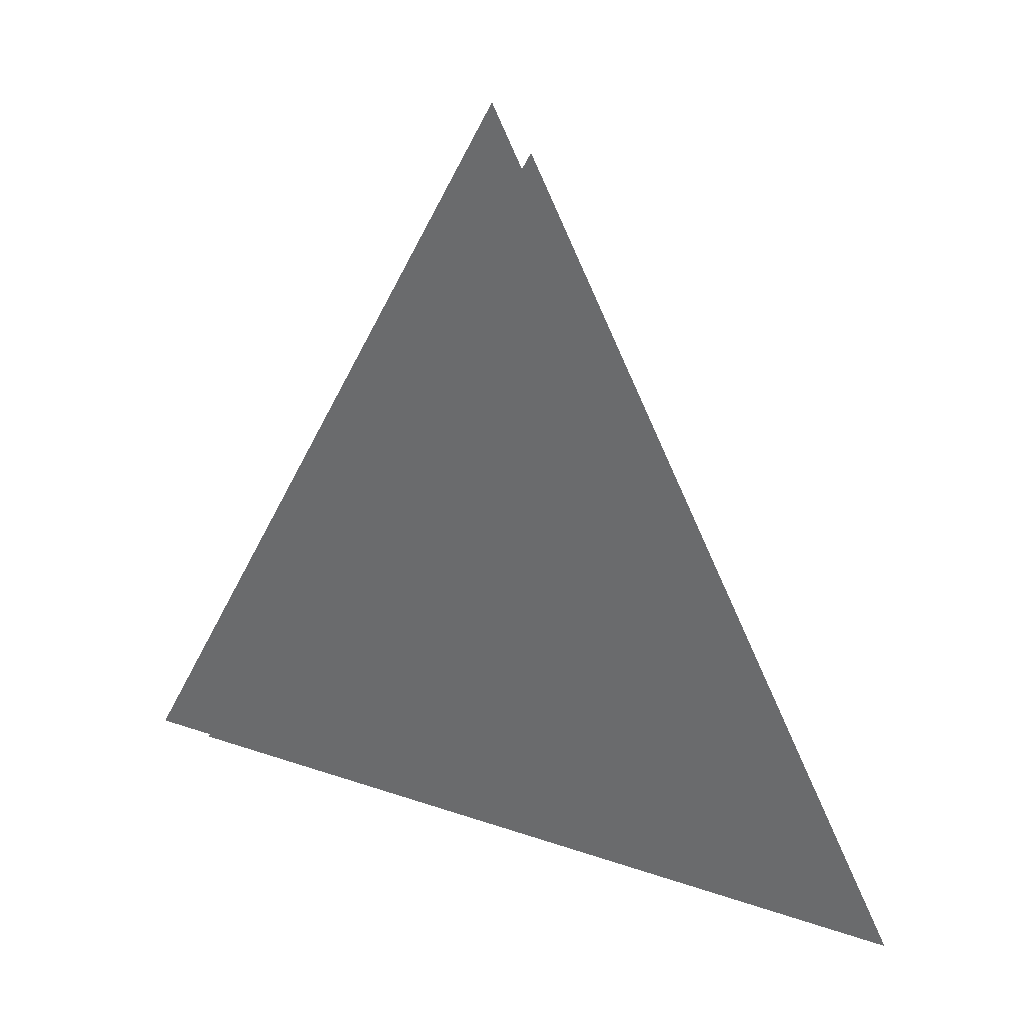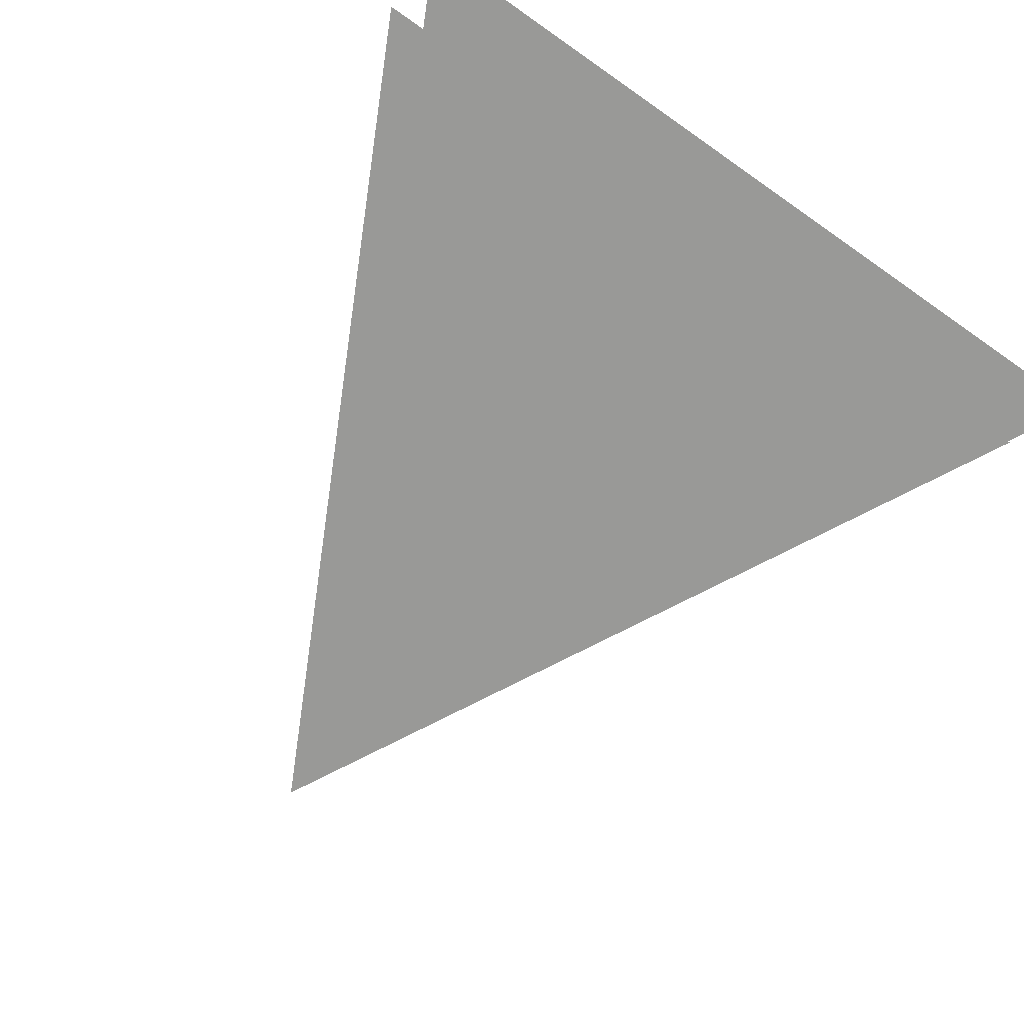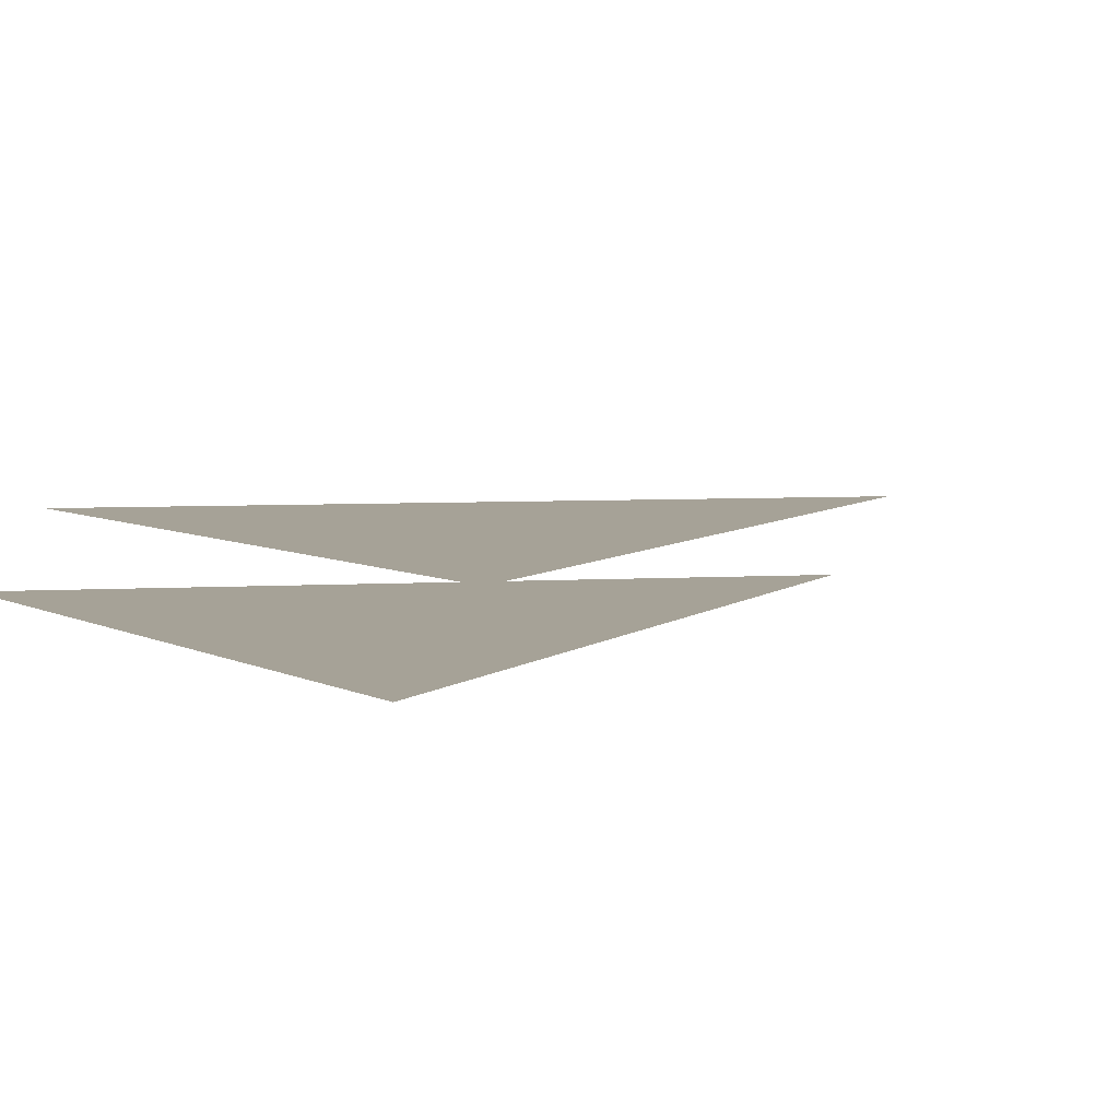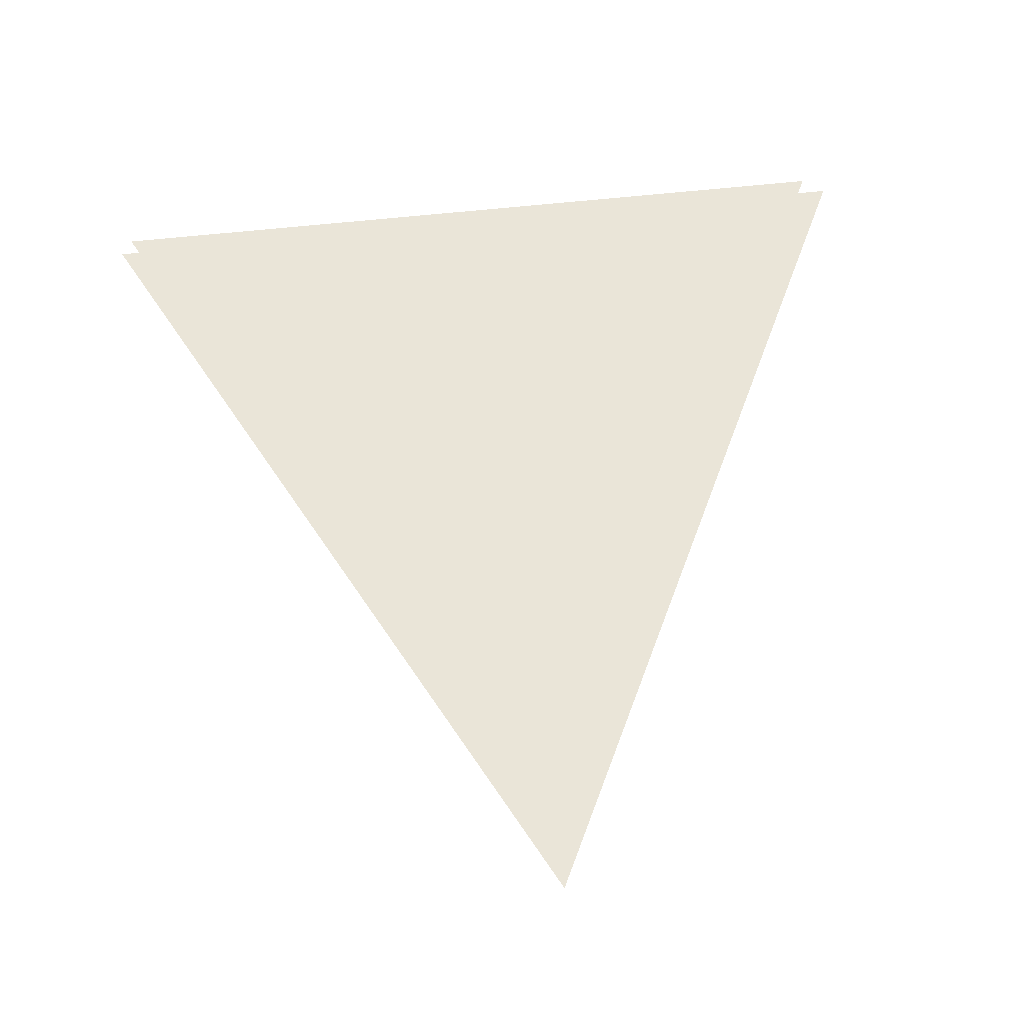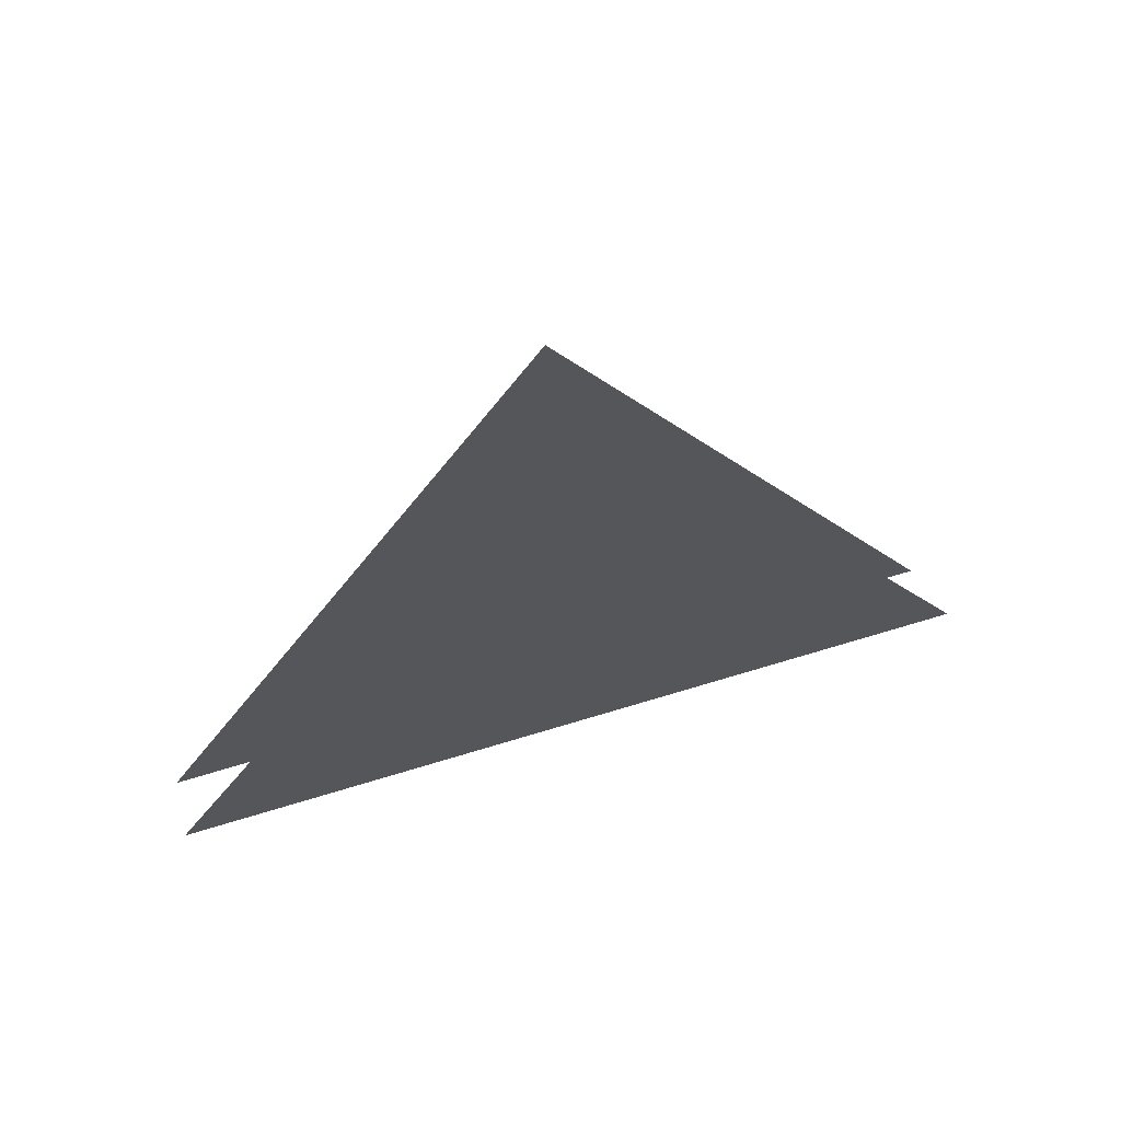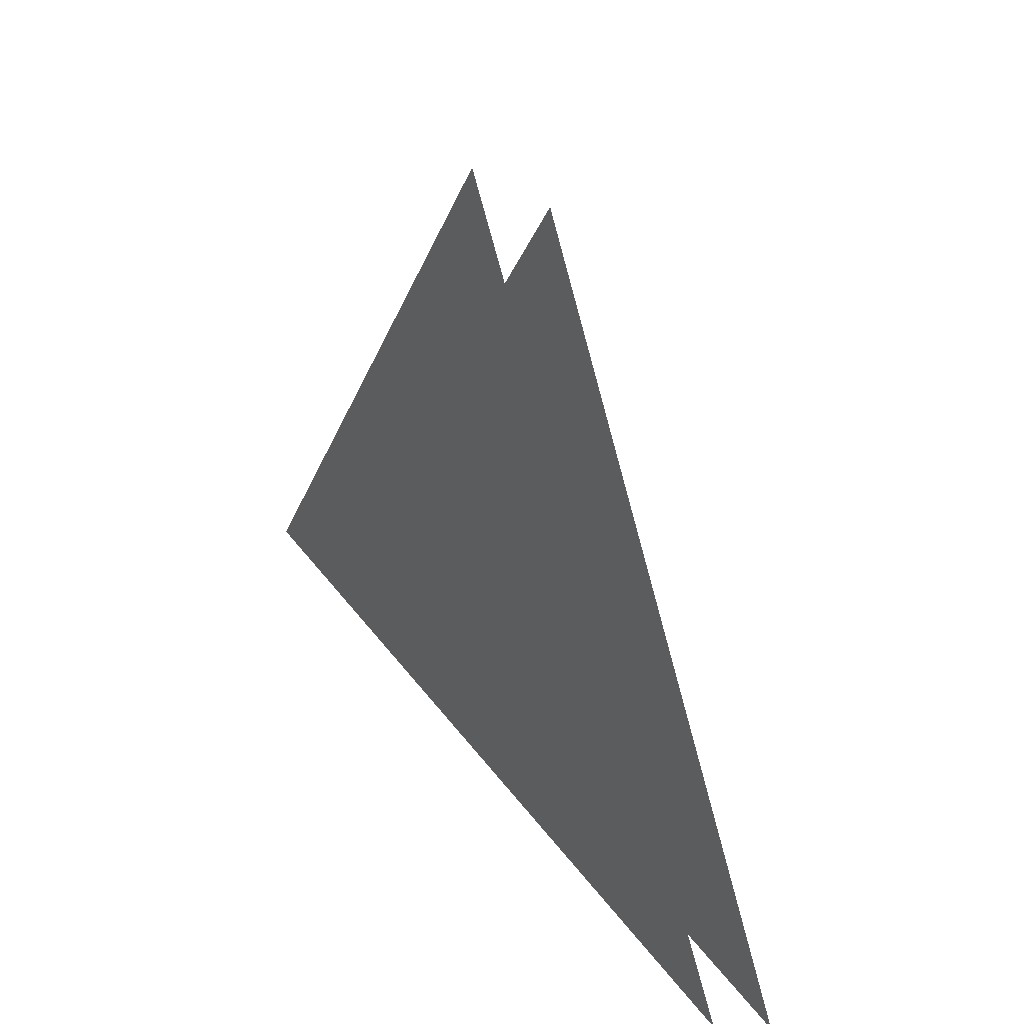
<metadata>
{"format":"obj","ext":"obj","renderer":"f3d","projection":"perspective","resolution":1024,"background":"white","views":[{"elev":33.2,"azim":25.2,"up":"+Y"},{"elev":-68.8,"azim":-35.1,"up":"+Z"},{"elev":6.4,"azim":54.1,"up":"+Z"},{"elev":59.6,"azim":173.5,"up":"+Z"},{"elev":69.3,"azim":-16.9,"up":"+Y"},{"elev":47.0,"azim":55.0,"up":"+Y"}]}
</metadata>
<code>
v 0 0.5 0
v 0.5 -0.5 0
v -0.5 -0.5 0
v 0 0.6 0.1
v 0.5 -0.4 0.1
v -0.5 -0.4 0.1
f 1 2 3
f 4 5 6

</code>
